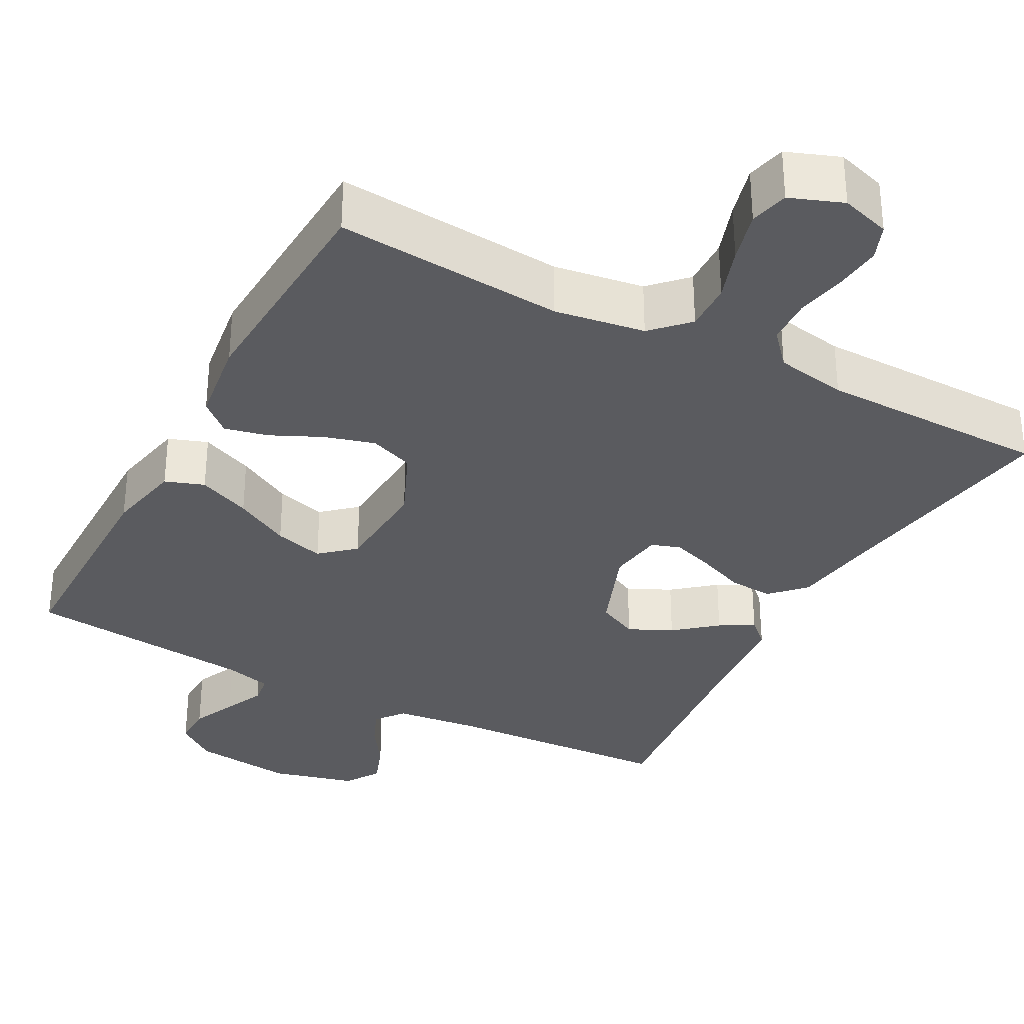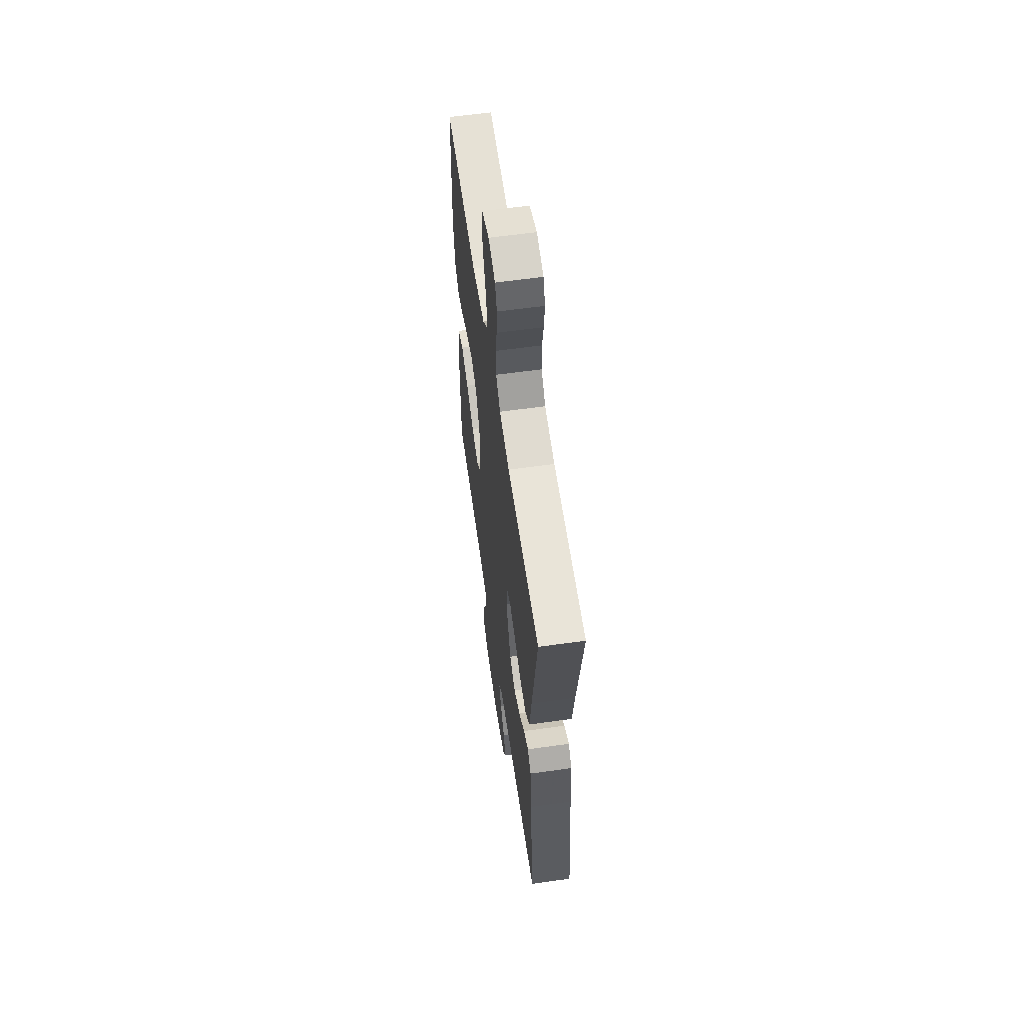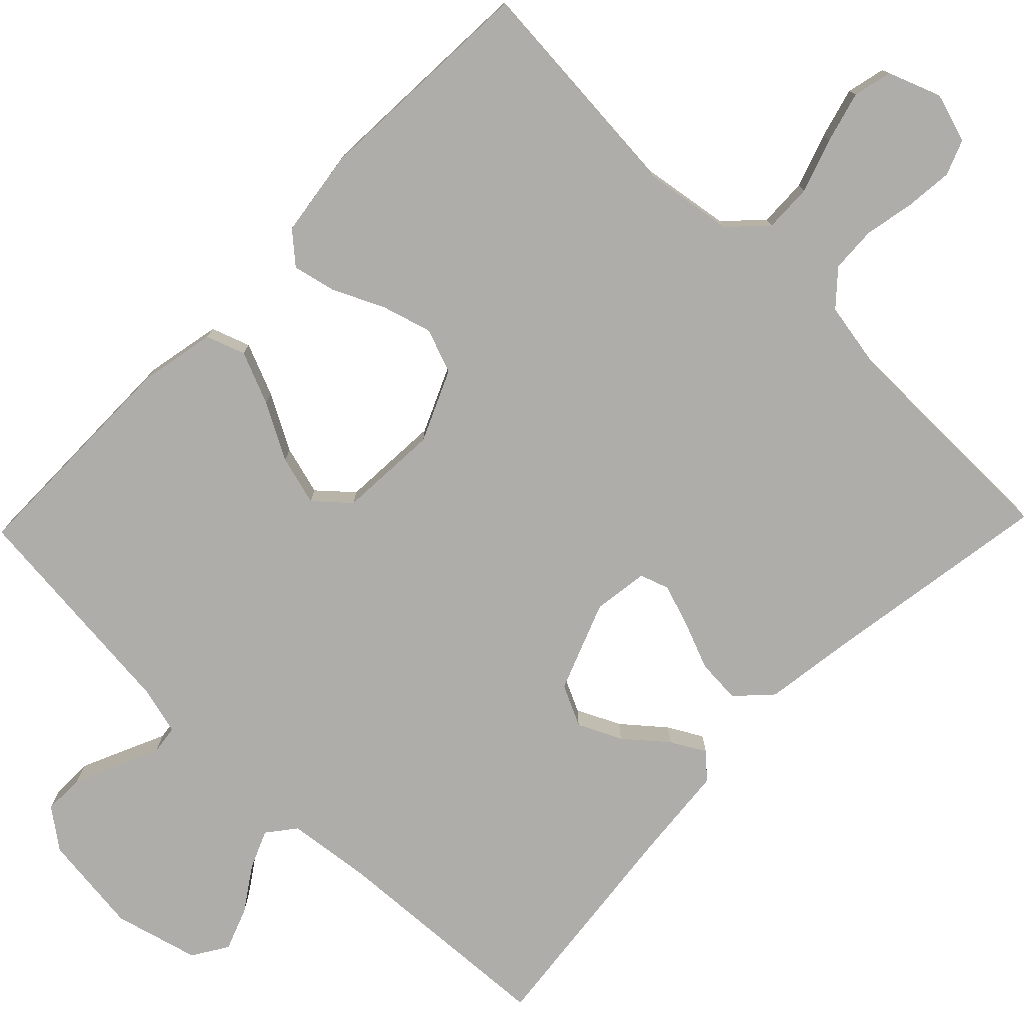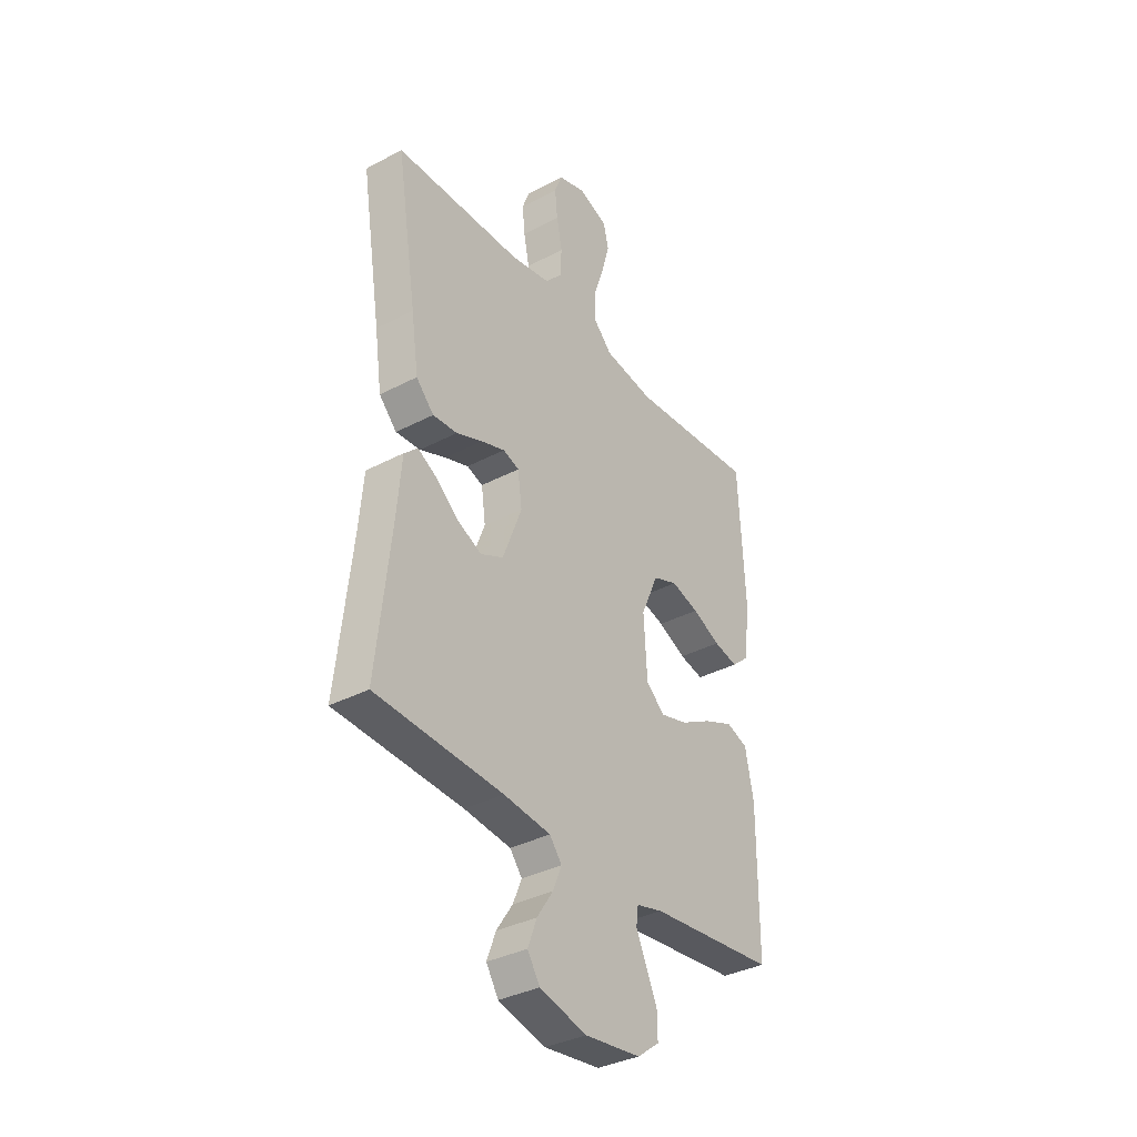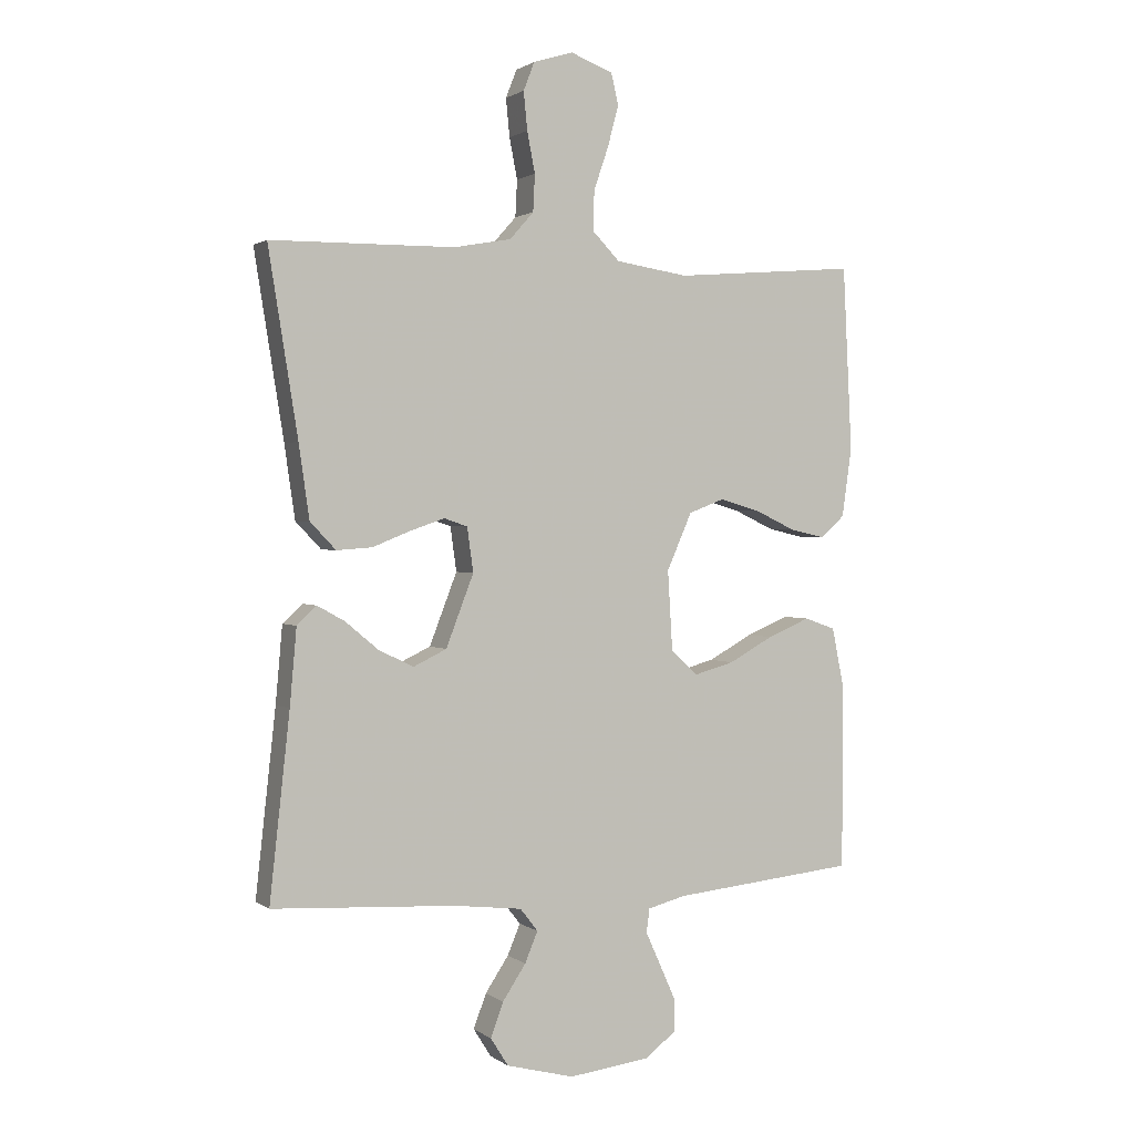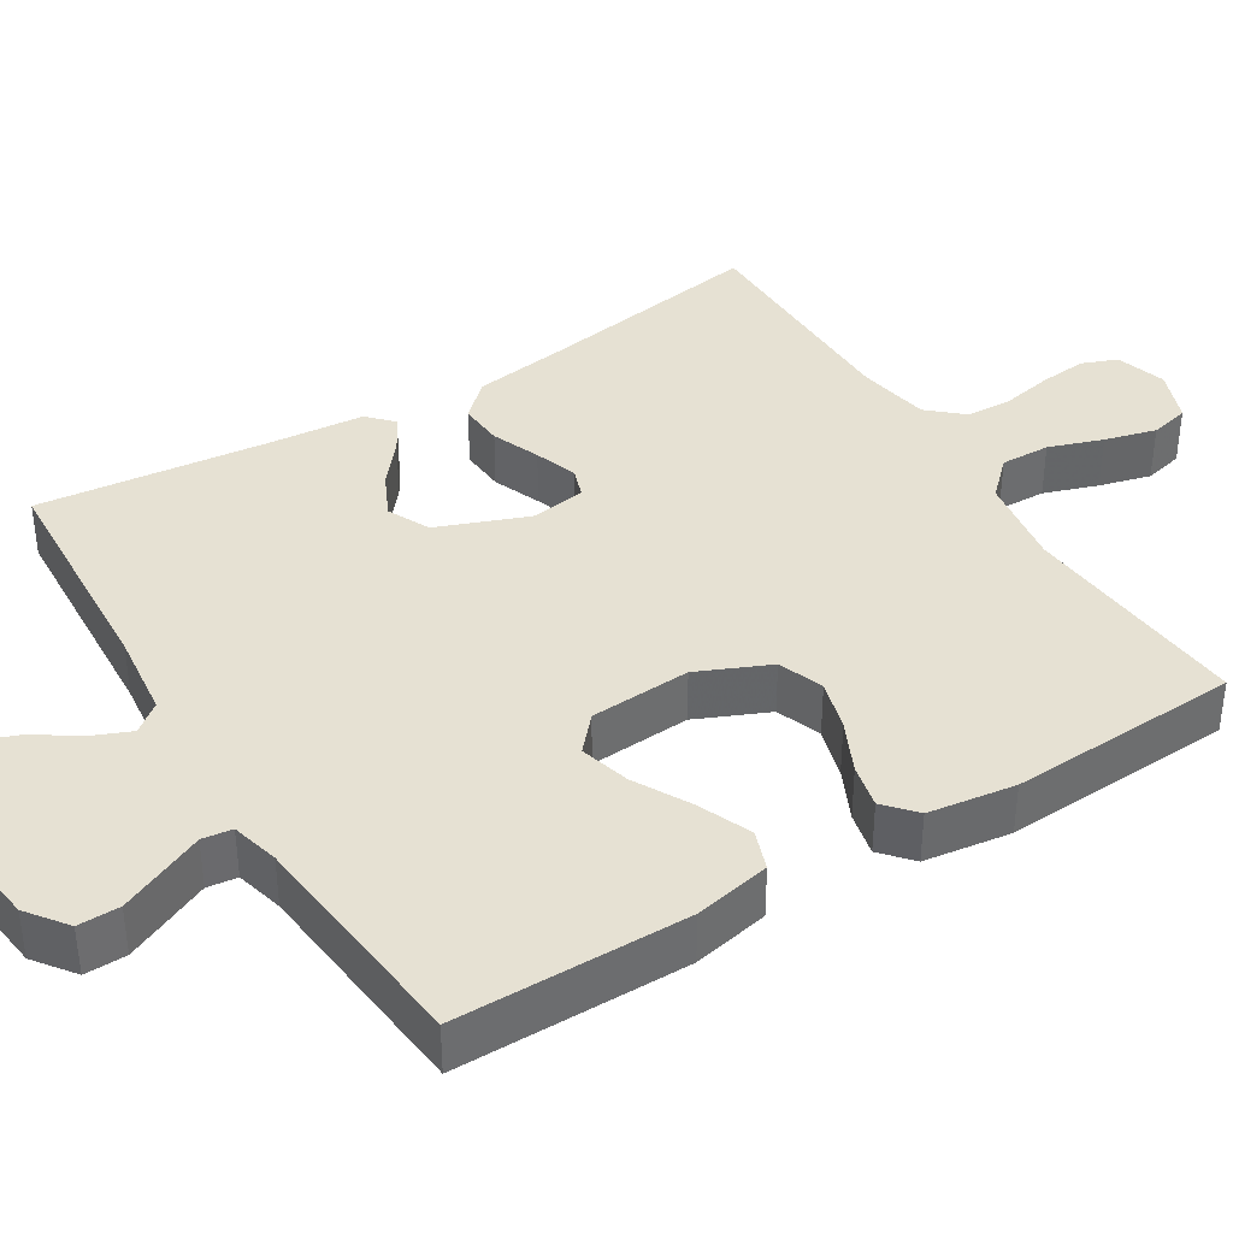
<metadata>
{"format":"obj","ext":"obj","renderer":"f3d","projection":"perspective","resolution":1024,"background":"white","views":[{"elev":-33.1,"azim":-28.2,"up":"+Y"},{"elev":60.2,"azim":81.8,"up":"+Z"},{"elev":-77.3,"azim":-44.1,"up":"+Y"},{"elev":-35.5,"azim":124.9,"up":"+Z"},{"elev":1.5,"azim":155.3,"up":"+Z"},{"elev":38.8,"azim":-121.6,"up":"+Y"}]}
</metadata>
<code>
v -0.5 0.07 -0.5
v -0.501 0.07 -0.2
v -0.481 0.07 -0.101
v -0.43 0.07 -0.083
v -0.361 0.07 -0.112
v -0.288 0.07 -0.152
v -0.223 0.07 -0.17
v -0.179 0.07 -0.131
v -0.171 0.07 0
v -0.212 0.07 0.093
v -0.27 0.07 0.115
v -0.336 0.07 0.096
v -0.402 0.07 0.065
v -0.459 0.07 0.052
v -0.499 0.07 0.087
v -0.515 0.07 0.2
v -0.5 0.07 0.5
v -0.2 0.07 0.476
v -0.082 0.07 0.494
v -0.037 0.07 0.54
v -0.039 0.07 0.604
v -0.063 0.07 0.674
v -0.081 0.07 0.741
v -0.069 0.07 0.792
v 0 0.07 0.818
v 0.065 0.07 0.798
v 0.083 0.07 0.752
v 0.077 0.07 0.69
v 0.064 0.07 0.624
v 0.067 0.07 0.564
v 0.106 0.07 0.52
v 0.2 0.07 0.503
v 0.5 0.07 0.5
v 0.452 0.07 0.2
v 0.435 0.07 0.081
v 0.393 0.07 0.037
v 0.335 0.07 0.041
v 0.273 0.07 0.066
v 0.217 0.07 0.085
v 0.179 0.07 0.072
v 0.169 0.07 0
v 0.214 0.07 -0.117
v 0.268 0.07 -0.143
v 0.325 0.07 -0.116
v 0.379 0.07 -0.071
v 0.424 0.07 -0.046
v 0.456 0.07 -0.076
v 0.467 0.07 -0.2
v 0.5 0.07 -0.5
v 0.2 0.07 -0.517
v 0.089 0.07 -0.53
v 0.06 0.07 -0.567
v 0.081 0.07 -0.617
v 0.119 0.07 -0.674
v 0.14 0.07 -0.73
v 0.111 0.07 -0.776
v 0 0.07 -0.805
v -0.132 0.07 -0.789
v -0.184 0.07 -0.75
v -0.183 0.07 -0.696
v -0.157 0.07 -0.638
v -0.133 0.07 -0.585
v -0.138 0.07 -0.546
v -0.2 0.07 -0.53
v -0.5 0 -0.5
v -0.501 0 -0.2
v -0.481 0 -0.101
v -0.43 0 -0.083
v -0.361 0 -0.112
v -0.288 0 -0.152
v -0.223 0 -0.17
v -0.179 0 -0.131
v -0.171 0 0
v -0.212 0 0.093
v -0.27 0 0.115
v -0.336 0 0.096
v -0.402 0 0.065
v -0.459 0 0.052
v -0.499 0 0.087
v -0.515 0 0.2
v -0.5 0 0.5
v -0.2 0 0.476
v -0.082 0 0.494
v -0.037 0 0.54
v -0.039 0 0.604
v -0.063 0 0.674
v -0.081 0 0.741
v -0.069 0 0.792
v 0 0 0.818
v 0.065 0 0.798
v 0.083 0 0.752
v 0.077 0 0.69
v 0.064 0 0.624
v 0.067 0 0.564
v 0.106 0 0.52
v 0.2 0 0.503
v 0.5 0 0.5
v 0.452 0 0.2
v 0.435 0 0.081
v 0.393 0 0.037
v 0.335 0 0.041
v 0.273 0 0.066
v 0.217 0 0.085
v 0.179 0 0.072
v 0.169 0 0
v 0.214 0 -0.117
v 0.268 0 -0.143
v 0.325 0 -0.116
v 0.379 0 -0.071
v 0.424 0 -0.046
v 0.456 0 -0.076
v 0.467 0 -0.2
v 0.5 0 -0.5
v 0.2 0 -0.517
v 0.089 0 -0.53
v 0.06 0 -0.567
v 0.081 0 -0.617
v 0.119 0 -0.674
v 0.14 0 -0.73
v 0.111 0 -0.776
v 0 0 -0.805
v -0.132 0 -0.789
v -0.184 0 -0.75
v -0.183 0 -0.696
v -0.157 0 -0.638
v -0.133 0 -0.585
v -0.138 0 -0.546
v -0.2 0 -0.53
f 59 60 61 62
f 57 58 59 62
f 57 62 63
f 56 57 63
f 53 54 55 56
f 52 53 56 63
f 51 52 63 64
f 48 49 50
f 44 45 46 47
f 43 44 47 48
f 35 36 37 38
f 34 35 38 39
f 32 33 34 39
f 31 32 39 40
f 26 27 28 29
f 24 25 26 29
f 24 29 30
f 21 22 23 24
f 21 24 30
f 20 21 30 31
f 15 16 17 18
f 15 18 19
f 12 13 14 15
f 11 12 15 19
f 10 11 19 20
f 3 4 5 6
f 3 6 7
f 2 3 7
f 1 2 7
f 64 1 7 8
f 43 48 50 51
f 42 43 51 64
f 41 42 64 8
f 9 10 20 31
f 31 40 41
f 8 9 31 41
f 126 125 124 123
f 126 123 122 121
f 127 126 121
f 127 121 120
f 120 119 118 117
f 127 120 117 116
f 128 127 116 115
f 114 113 112
f 111 110 109 108
f 112 111 108 107
f 102 101 100 99
f 103 102 99 98
f 103 98 97 96
f 104 103 96 95
f 93 92 91 90
f 93 90 89 88
f 94 93 88
f 88 87 86 85
f 94 88 85
f 95 94 85 84
f 82 81 80 79
f 83 82 79
f 79 78 77 76
f 83 79 76 75
f 84 83 75 74
f 70 69 68 67
f 71 70 67
f 71 67 66
f 71 66 65
f 72 71 65 128
f 115 114 112 107
f 128 115 107 106
f 72 128 106 105
f 95 84 74 73
f 105 104 95
f 105 95 73 72
f 1 65 66 2
f 2 66 67 3
f 3 67 68 4
f 4 68 69 5
f 5 69 70 6
f 6 70 71 7
f 7 71 72 8
f 8 72 73 9
f 9 73 74 10
f 10 74 75 11
f 11 75 76 12
f 12 76 77 13
f 13 77 78 14
f 14 78 79 15
f 15 79 80 16
f 16 80 81 17
f 17 81 82 18
f 18 82 83 19
f 19 83 84 20
f 20 84 85 21
f 21 85 86 22
f 22 86 87 23
f 23 87 88 24
f 24 88 89 25
f 25 89 90 26
f 26 90 91 27
f 27 91 92 28
f 28 92 93 29
f 29 93 94 30
f 30 94 95 31
f 31 95 96 32
f 32 96 97 33
f 33 97 98 34
f 34 98 99 35
f 35 99 100 36
f 36 100 101 37
f 37 101 102 38
f 38 102 103 39
f 39 103 104 40
f 40 104 105 41
f 41 105 106 42
f 42 106 107 43
f 43 107 108 44
f 44 108 109 45
f 45 109 110 46
f 46 110 111 47
f 47 111 112 48
f 48 112 113 49
f 49 113 114 50
f 50 114 115 51
f 51 115 116 52
f 52 116 117 53
f 53 117 118 54
f 54 118 119 55
f 55 119 120 56
f 56 120 121 57
f 57 121 122 58
f 58 122 123 59
f 59 123 124 60
f 60 124 125 61
f 61 125 126 62
f 62 126 127 63
f 63 127 128 64
f 64 128 65 1

</code>
